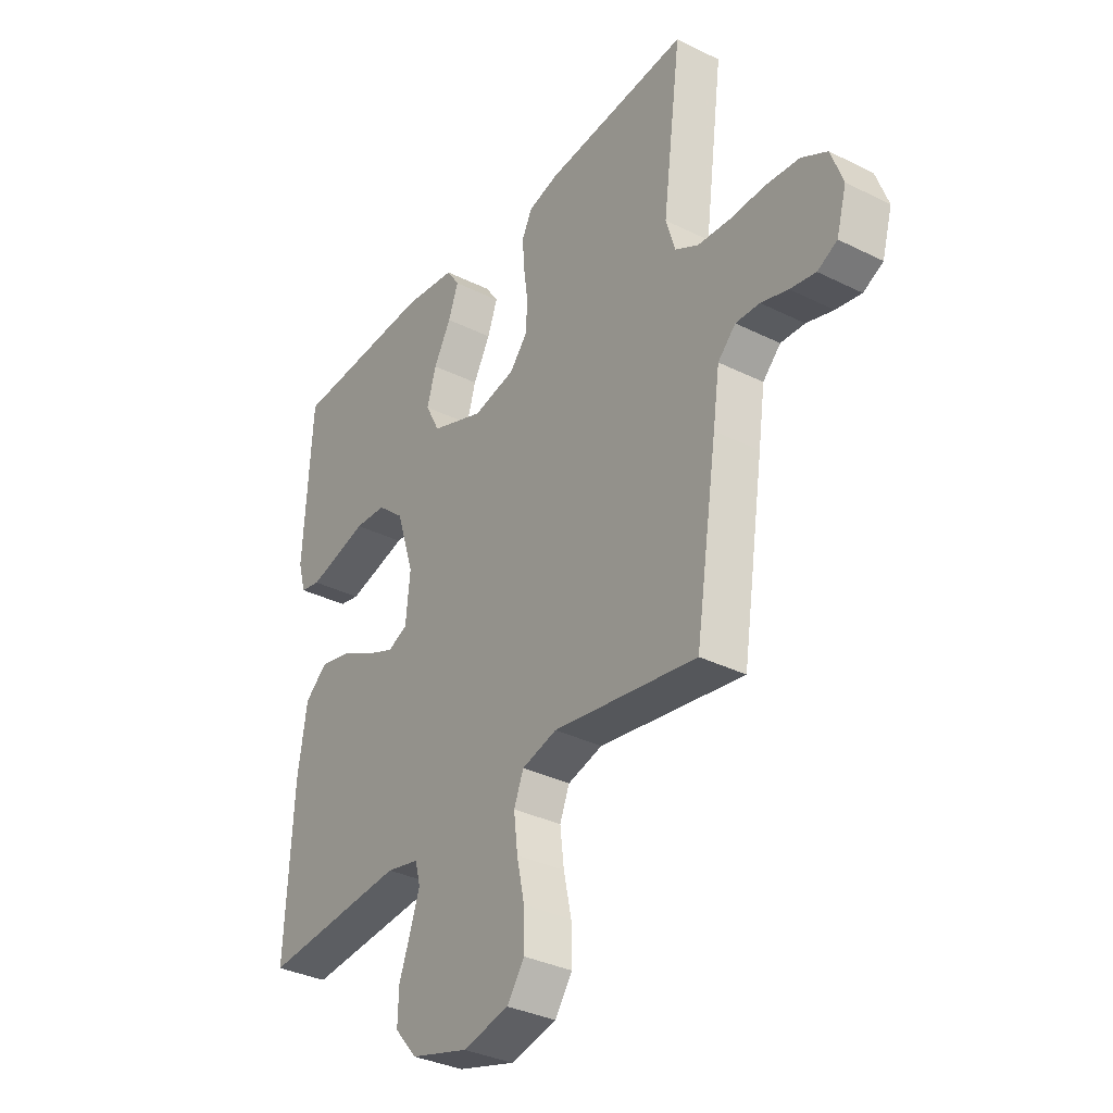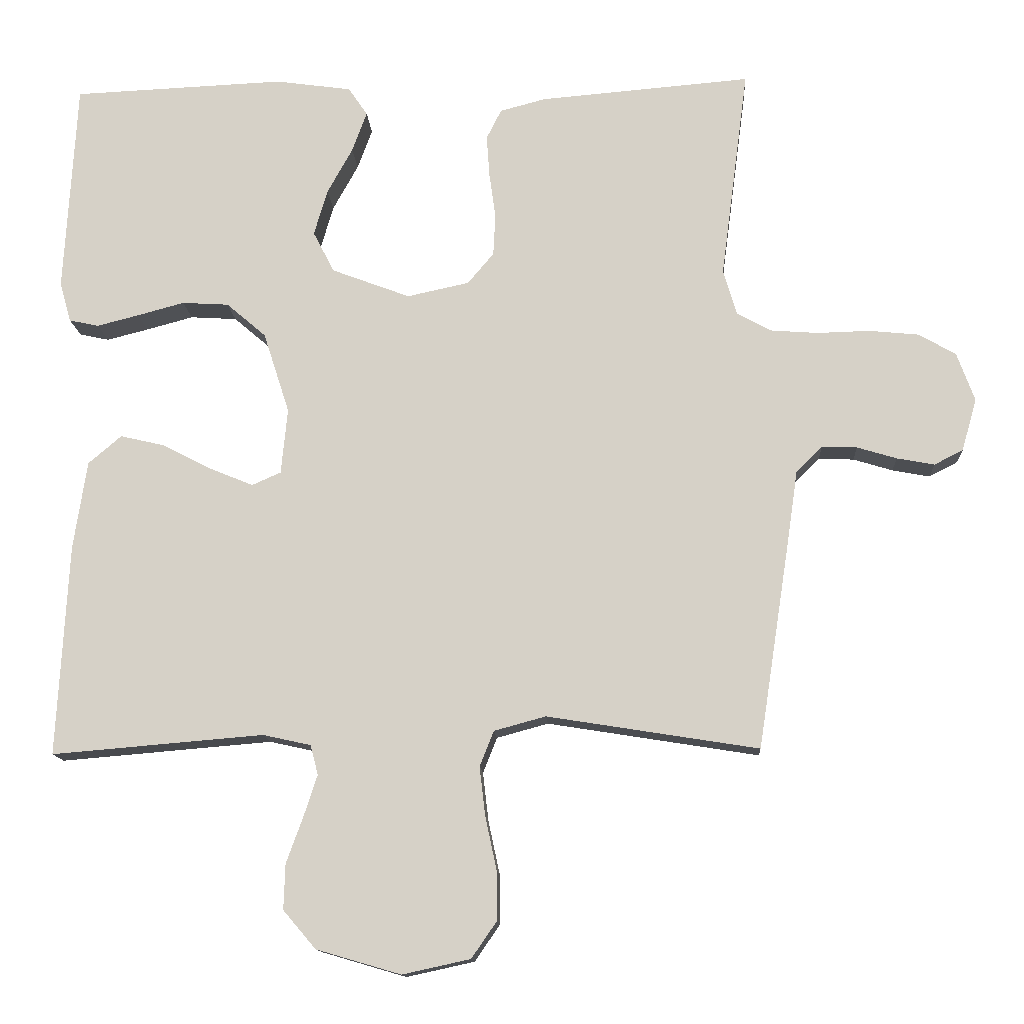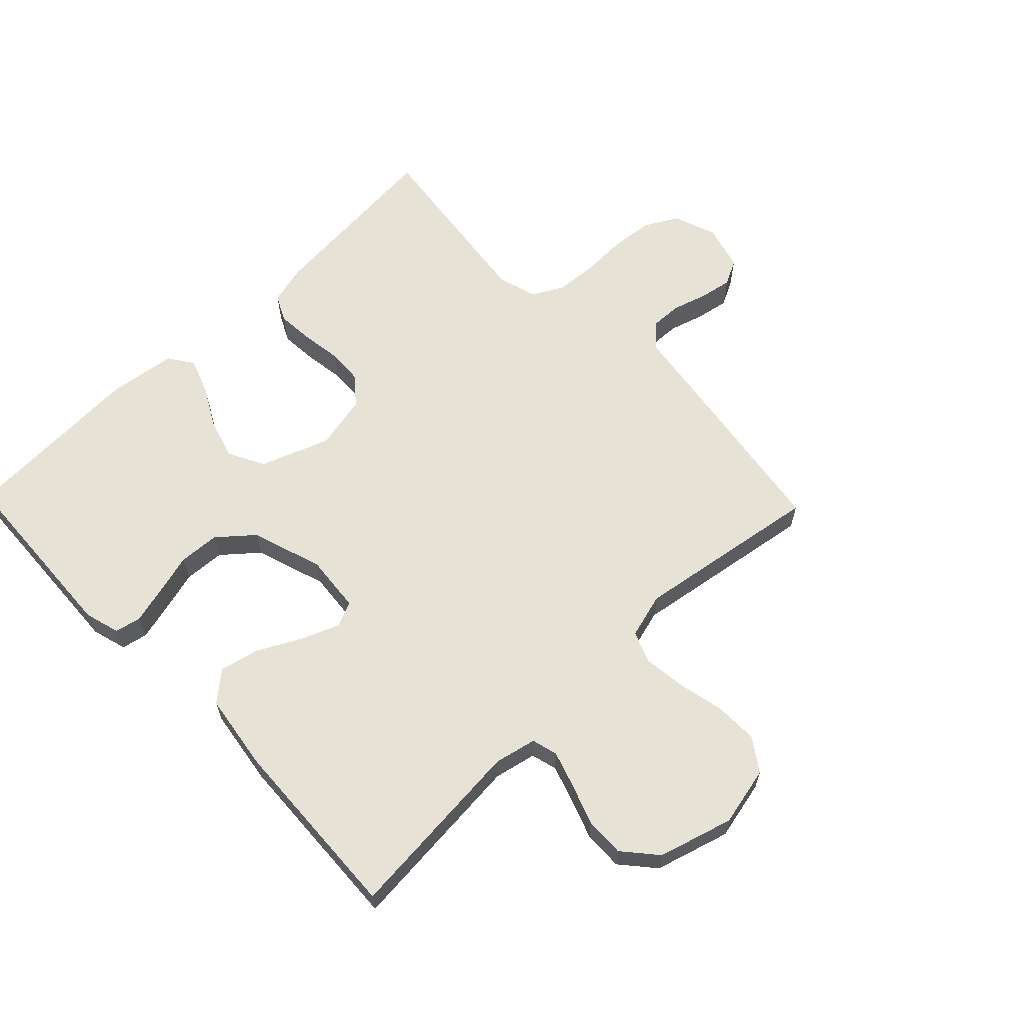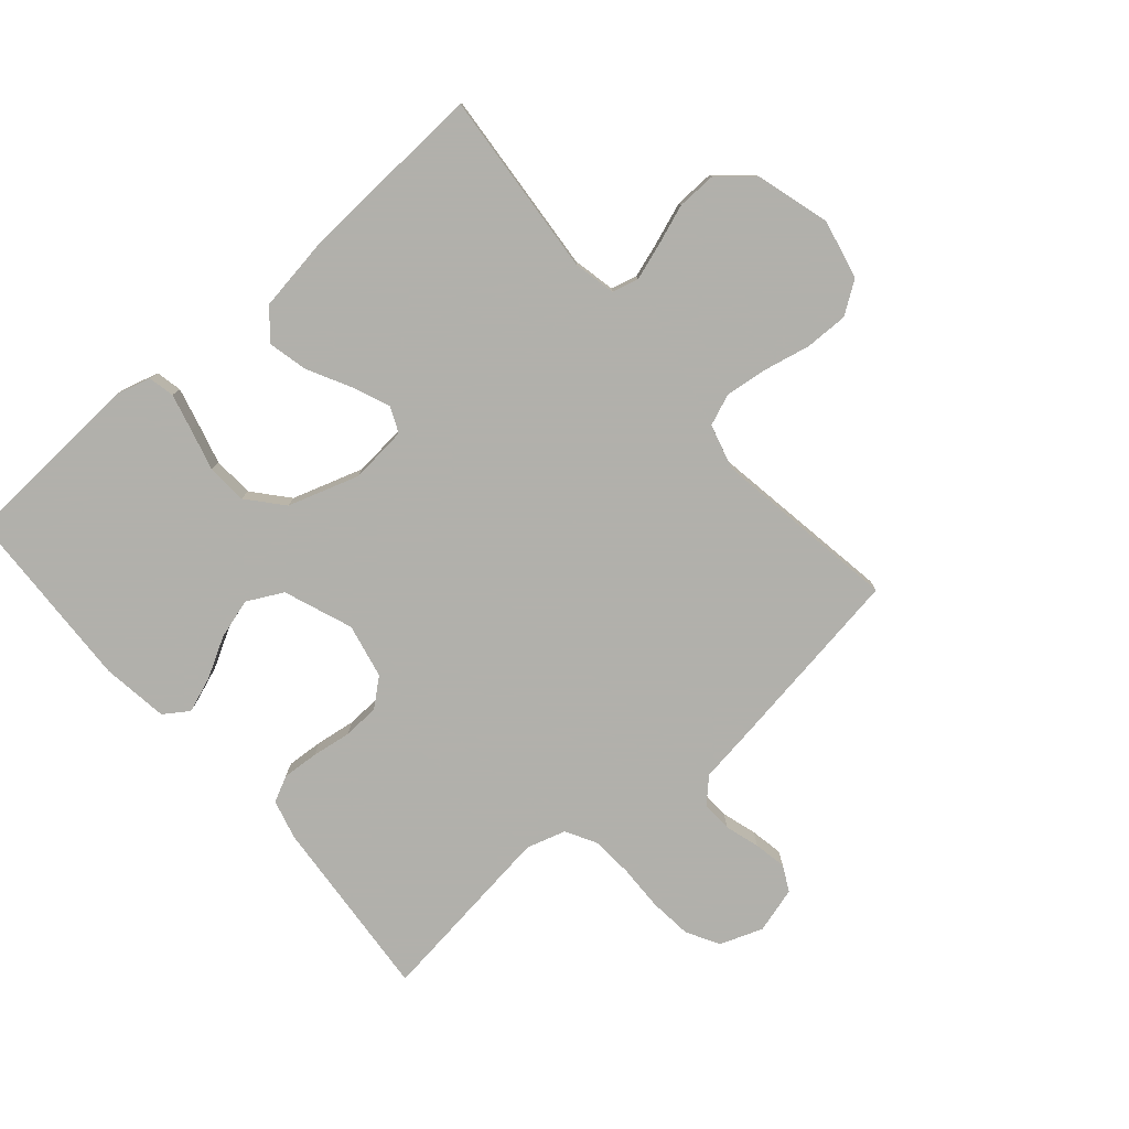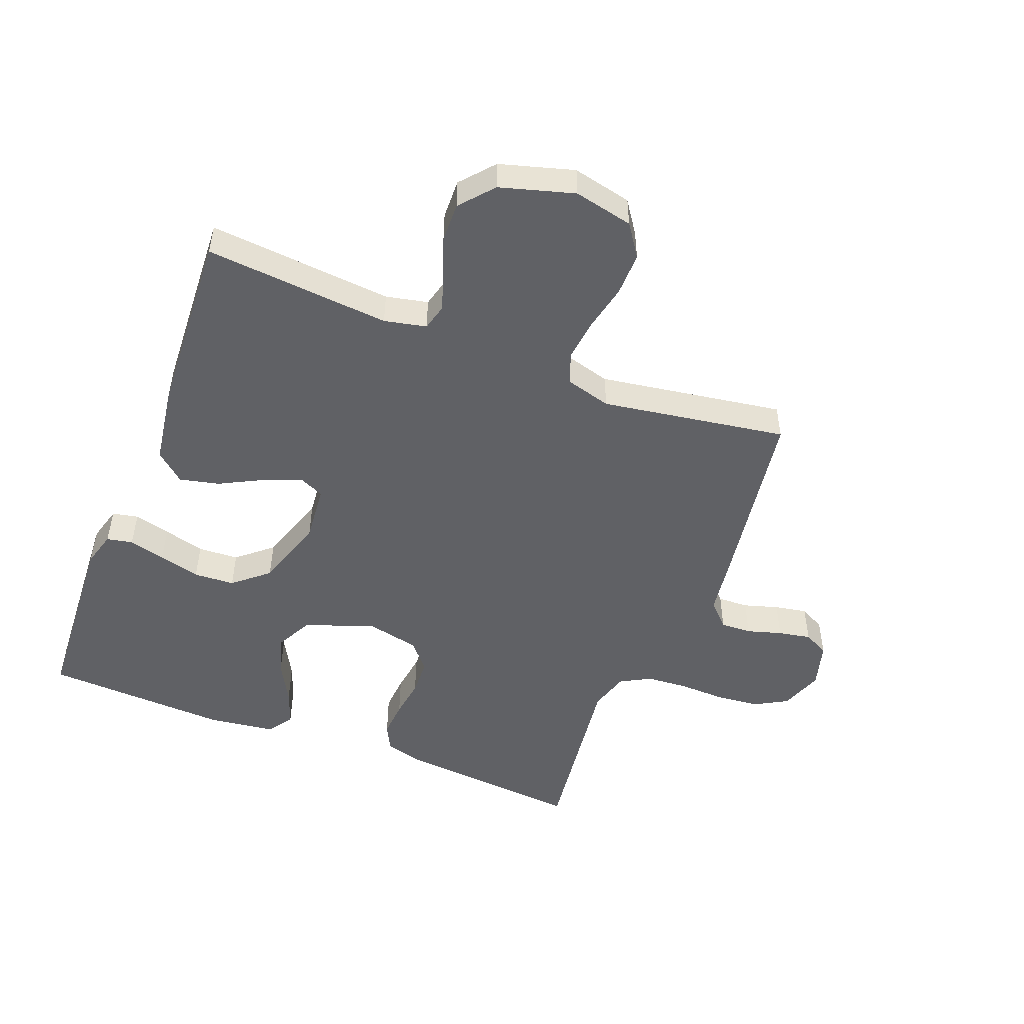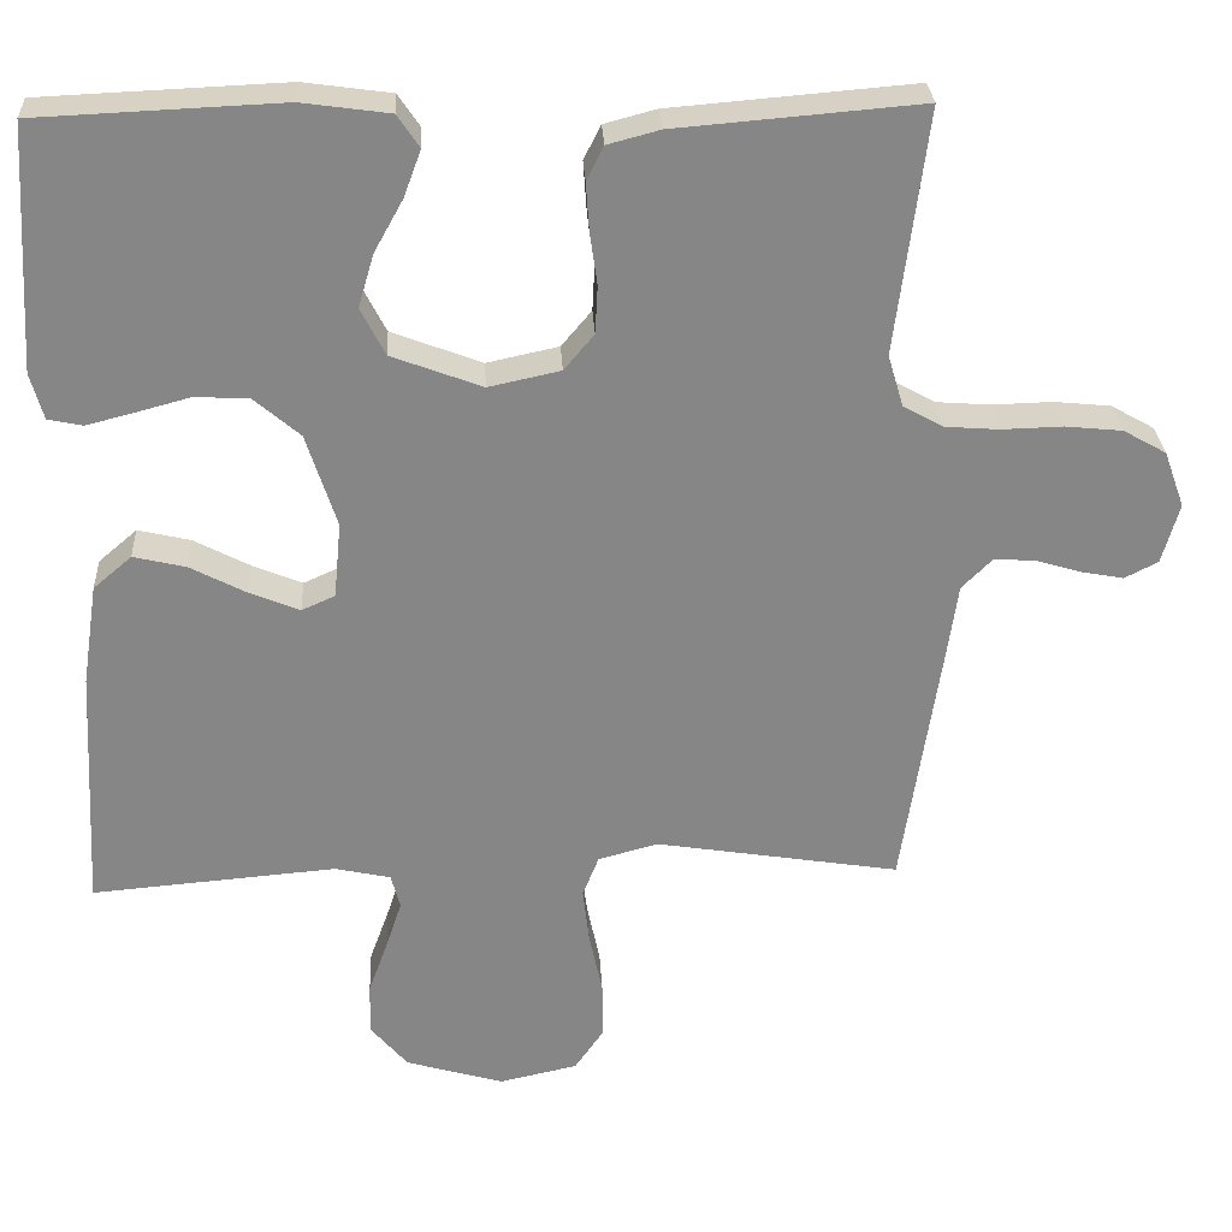
<metadata>
{"format":"obj","ext":"obj","renderer":"f3d","projection":"perspective","resolution":1024,"background":"white","views":[{"elev":-34.2,"azim":-123.9,"up":"+Z"},{"elev":-13.2,"azim":-176.7,"up":"+Z"},{"elev":62.9,"azim":135.9,"up":"+Y"},{"elev":-78.5,"azim":130.8,"up":"+Y"},{"elev":-50.0,"azim":158.6,"up":"+Y"},{"elev":28.2,"azim":177.0,"up":"+Z"}]}
</metadata>
<code>
v 0.5 0.07 -0.5
v 0.2 0.07 -0.475
v 0.132 0.07 -0.49
v 0.121 0.07 -0.532
v 0.14 0.07 -0.59
v 0.164 0.07 -0.656
v 0.166 0.07 -0.72
v 0.12 0.07 -0.774
v 0 0.07 -0.809
v -0.096 0.07 -0.788
v -0.132 0.07 -0.736
v -0.131 0.07 -0.666
v -0.115 0.07 -0.591
v -0.107 0.07 -0.522
v -0.127 0.07 -0.472
v -0.2 0.07 -0.452
v -0.5 0.07 -0.5
v -0.546 0.07 -0.2
v -0.56 0.07 -0.103
v -0.597 0.07 -0.066
v -0.647 0.07 -0.068
v -0.703 0.07 -0.085
v -0.756 0.07 -0.095
v -0.797 0.07 -0.074
v -0.818 0.07 0
v -0.793 0.07 0.069
v -0.74 0.07 0.099
v -0.67 0.07 0.106
v -0.596 0.07 0.104
v -0.529 0.07 0.109
v -0.48 0.07 0.136
v -0.461 0.07 0.2
v -0.5 0.07 0.5
v -0.2 0.07 0.475
v -0.136 0.07 0.458
v -0.115 0.07 0.416
v -0.119 0.07 0.357
v -0.128 0.07 0.293
v -0.125 0.07 0.234
v -0.088 0.07 0.19
v 0 0.07 0.171
v 0.111 0.07 0.213
v 0.141 0.07 0.271
v 0.122 0.07 0.336
v 0.086 0.07 0.401
v 0.065 0.07 0.458
v 0.092 0.07 0.498
v 0.2 0.07 0.513
v 0.5 0.07 0.5
v 0.517 0.07 0.2
v 0.501 0.07 0.143
v 0.459 0.07 0.134
v 0.4 0.07 0.149
v 0.333 0.07 0.167
v 0.267 0.07 0.163
v 0.211 0.07 0.115
v 0.174 0.07 0
v 0.183 0.07 -0.093
v 0.224 0.07 -0.111
v 0.285 0.07 -0.086
v 0.354 0.07 -0.05
v 0.418 0.07 -0.035
v 0.465 0.07 -0.075
v 0.484 0.07 -0.2
v 0.5 0 -0.5
v 0.2 0 -0.475
v 0.132 0 -0.49
v 0.121 0 -0.532
v 0.14 0 -0.59
v 0.164 0 -0.656
v 0.166 0 -0.72
v 0.12 0 -0.774
v 0 0 -0.809
v -0.096 0 -0.788
v -0.132 0 -0.736
v -0.131 0 -0.666
v -0.115 0 -0.591
v -0.107 0 -0.522
v -0.127 0 -0.472
v -0.2 0 -0.452
v -0.5 0 -0.5
v -0.546 0 -0.2
v -0.56 0 -0.103
v -0.597 0 -0.066
v -0.647 0 -0.068
v -0.703 0 -0.085
v -0.756 0 -0.095
v -0.797 0 -0.074
v -0.818 0 0
v -0.793 0 0.069
v -0.74 0 0.099
v -0.67 0 0.106
v -0.596 0 0.104
v -0.529 0 0.109
v -0.48 0 0.136
v -0.461 0 0.2
v -0.5 0 0.5
v -0.2 0 0.475
v -0.136 0 0.458
v -0.115 0 0.416
v -0.119 0 0.357
v -0.128 0 0.293
v -0.125 0 0.234
v -0.088 0 0.19
v 0 0 0.171
v 0.111 0 0.213
v 0.141 0 0.271
v 0.122 0 0.336
v 0.086 0 0.401
v 0.065 0 0.458
v 0.092 0 0.498
v 0.2 0 0.513
v 0.5 0 0.5
v 0.517 0 0.2
v 0.501 0 0.143
v 0.459 0 0.134
v 0.4 0 0.149
v 0.333 0 0.167
v 0.267 0 0.163
v 0.211 0 0.115
v 0.174 0 0
v 0.183 0 -0.093
v 0.224 0 -0.111
v 0.285 0 -0.086
v 0.354 0 -0.05
v 0.418 0 -0.035
v 0.465 0 -0.075
v 0.484 0 -0.2
f 64 1 2
f 63 64 2
f 62 63 2
f 61 62 2
f 60 61 2
f 59 60 2 3
f 58 59 3 4
f 57 58 4
f 52 53 54
f 51 52 54
f 50 51 54
f 49 50 54
f 48 49 54
f 47 48 54
f 46 47 54
f 45 46 54
f 44 45 54
f 43 44 54 55
f 42 43 55 56
f 36 37 38
f 35 36 38
f 34 35 38
f 33 34 38
f 32 33 38
f 31 32 38 39
f 30 31 39 40
f 27 28 29
f 26 27 29
f 25 26 29
f 24 25 29
f 23 24 29
f 22 23 29
f 21 22 29
f 20 21 29 30
f 30 40 41
f 20 30 41
f 19 20 41
f 42 56 57
f 41 42 57
f 19 41 57
f 18 19 57
f 17 18 57
f 16 17 57
f 11 12 13
f 10 11 13
f 9 10 13
f 8 9 13
f 7 8 13
f 6 7 13
f 5 6 13
f 15 16 57 4
f 4 5 13 14
f 4 14 15
f 66 65 128
f 66 128 127
f 66 127 126
f 66 126 125
f 66 125 124
f 67 66 124 123
f 68 67 123 122
f 68 122 121
f 118 117 116
f 118 116 115
f 118 115 114
f 118 114 113
f 118 113 112
f 118 112 111
f 118 111 110
f 118 110 109
f 118 109 108
f 119 118 108 107
f 120 119 107 106
f 102 101 100
f 102 100 99
f 102 99 98
f 102 98 97
f 102 97 96
f 103 102 96 95
f 104 103 95 94
f 93 92 91
f 93 91 90
f 93 90 89
f 93 89 88
f 93 88 87
f 93 87 86
f 93 86 85
f 94 93 85 84
f 105 104 94
f 105 94 84
f 105 84 83
f 121 120 106
f 121 106 105
f 121 105 83
f 121 83 82
f 121 82 81
f 121 81 80
f 77 76 75
f 77 75 74
f 77 74 73
f 77 73 72
f 77 72 71
f 77 71 70
f 77 70 69
f 68 121 80 79
f 78 77 69 68
f 79 78 68
f 1 65 66 2
f 2 66 67 3
f 3 67 68 4
f 4 68 69 5
f 5 69 70 6
f 6 70 71 7
f 7 71 72 8
f 8 72 73 9
f 9 73 74 10
f 10 74 75 11
f 11 75 76 12
f 12 76 77 13
f 13 77 78 14
f 14 78 79 15
f 15 79 80 16
f 16 80 81 17
f 17 81 82 18
f 18 82 83 19
f 19 83 84 20
f 20 84 85 21
f 21 85 86 22
f 22 86 87 23
f 23 87 88 24
f 24 88 89 25
f 25 89 90 26
f 26 90 91 27
f 27 91 92 28
f 28 92 93 29
f 29 93 94 30
f 30 94 95 31
f 31 95 96 32
f 32 96 97 33
f 33 97 98 34
f 34 98 99 35
f 35 99 100 36
f 36 100 101 37
f 37 101 102 38
f 38 102 103 39
f 39 103 104 40
f 40 104 105 41
f 41 105 106 42
f 42 106 107 43
f 43 107 108 44
f 44 108 109 45
f 45 109 110 46
f 46 110 111 47
f 47 111 112 48
f 48 112 113 49
f 49 113 114 50
f 50 114 115 51
f 51 115 116 52
f 52 116 117 53
f 53 117 118 54
f 54 118 119 55
f 55 119 120 56
f 56 120 121 57
f 57 121 122 58
f 58 122 123 59
f 59 123 124 60
f 60 124 125 61
f 61 125 126 62
f 62 126 127 63
f 63 127 128 64
f 64 128 65 1

</code>
